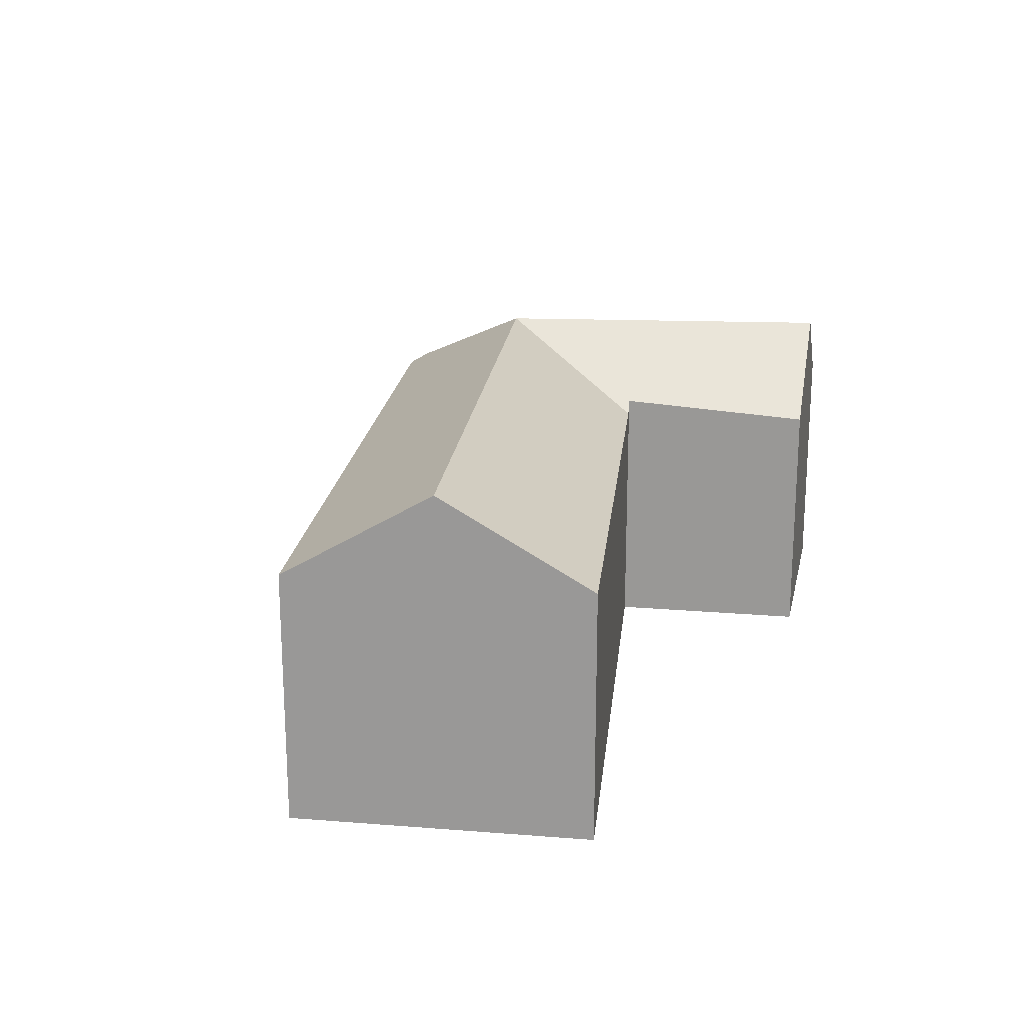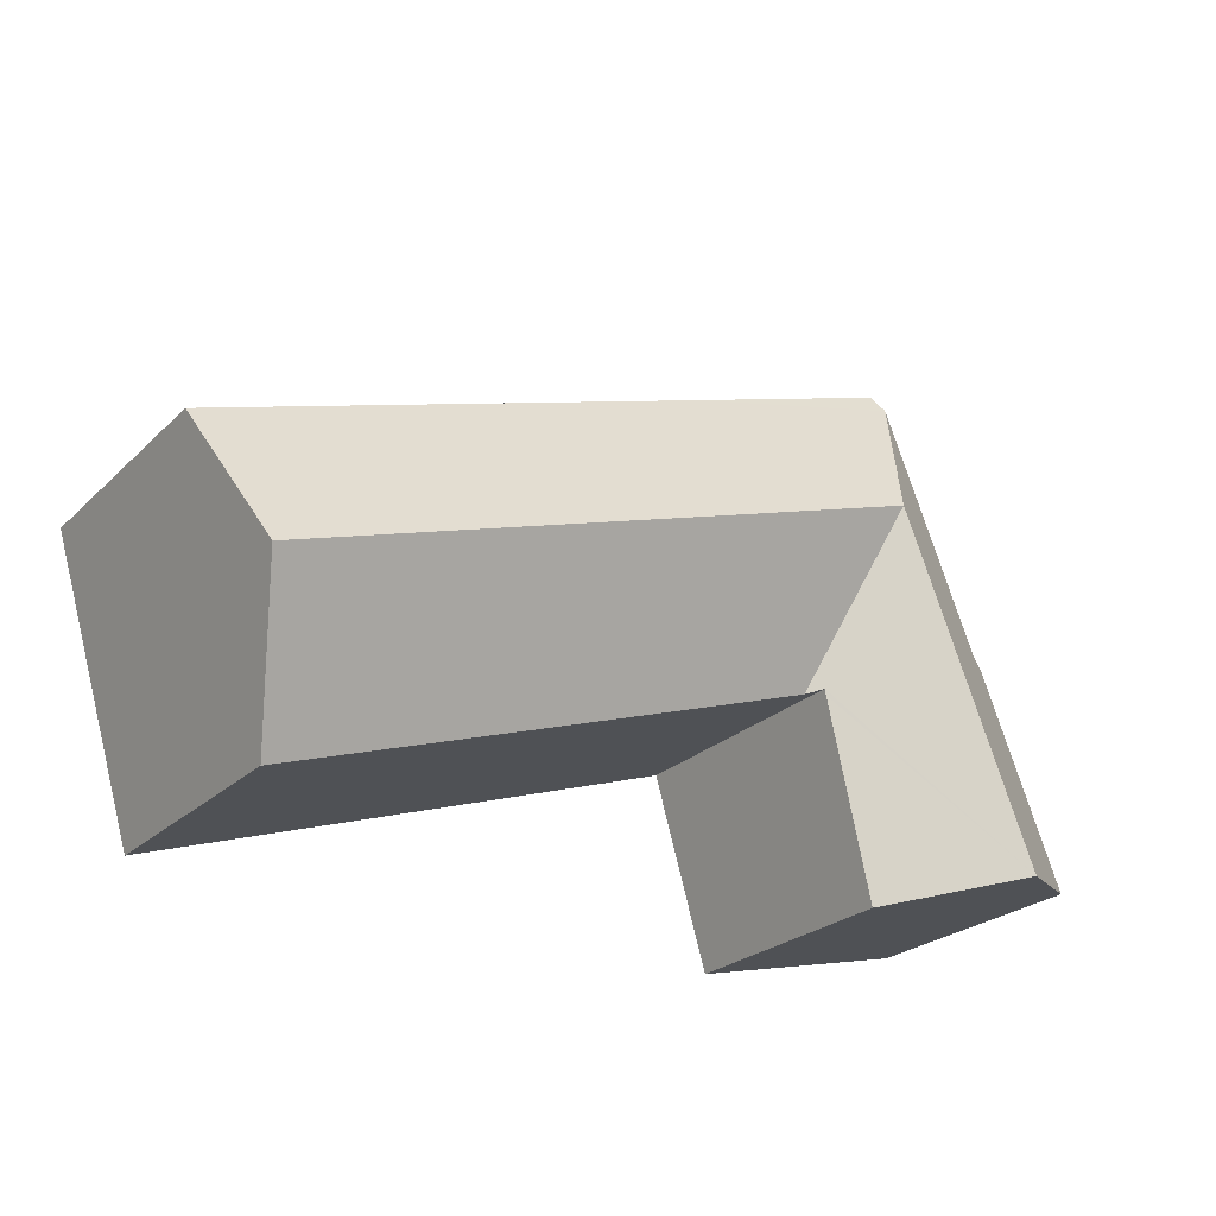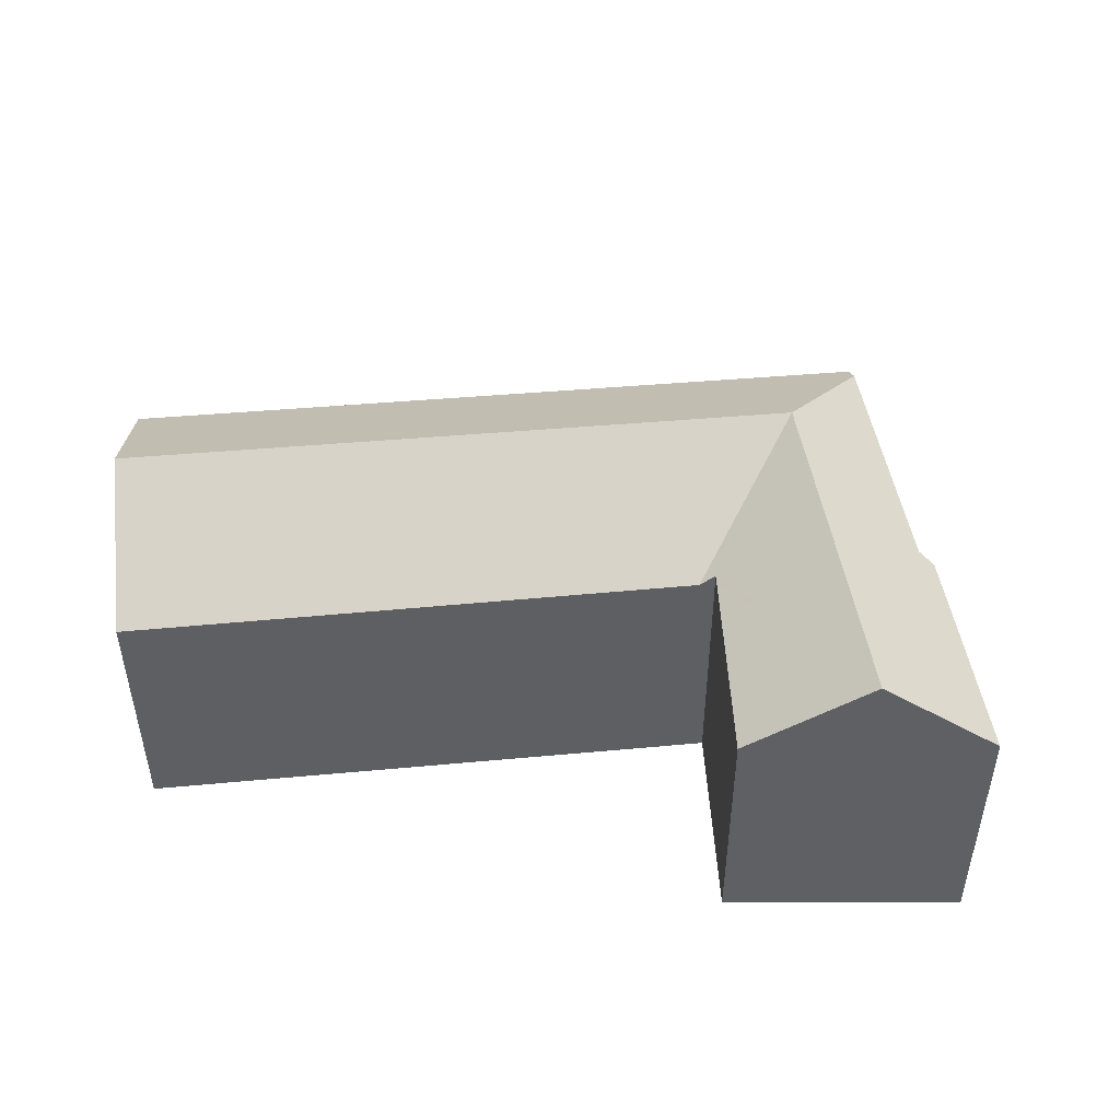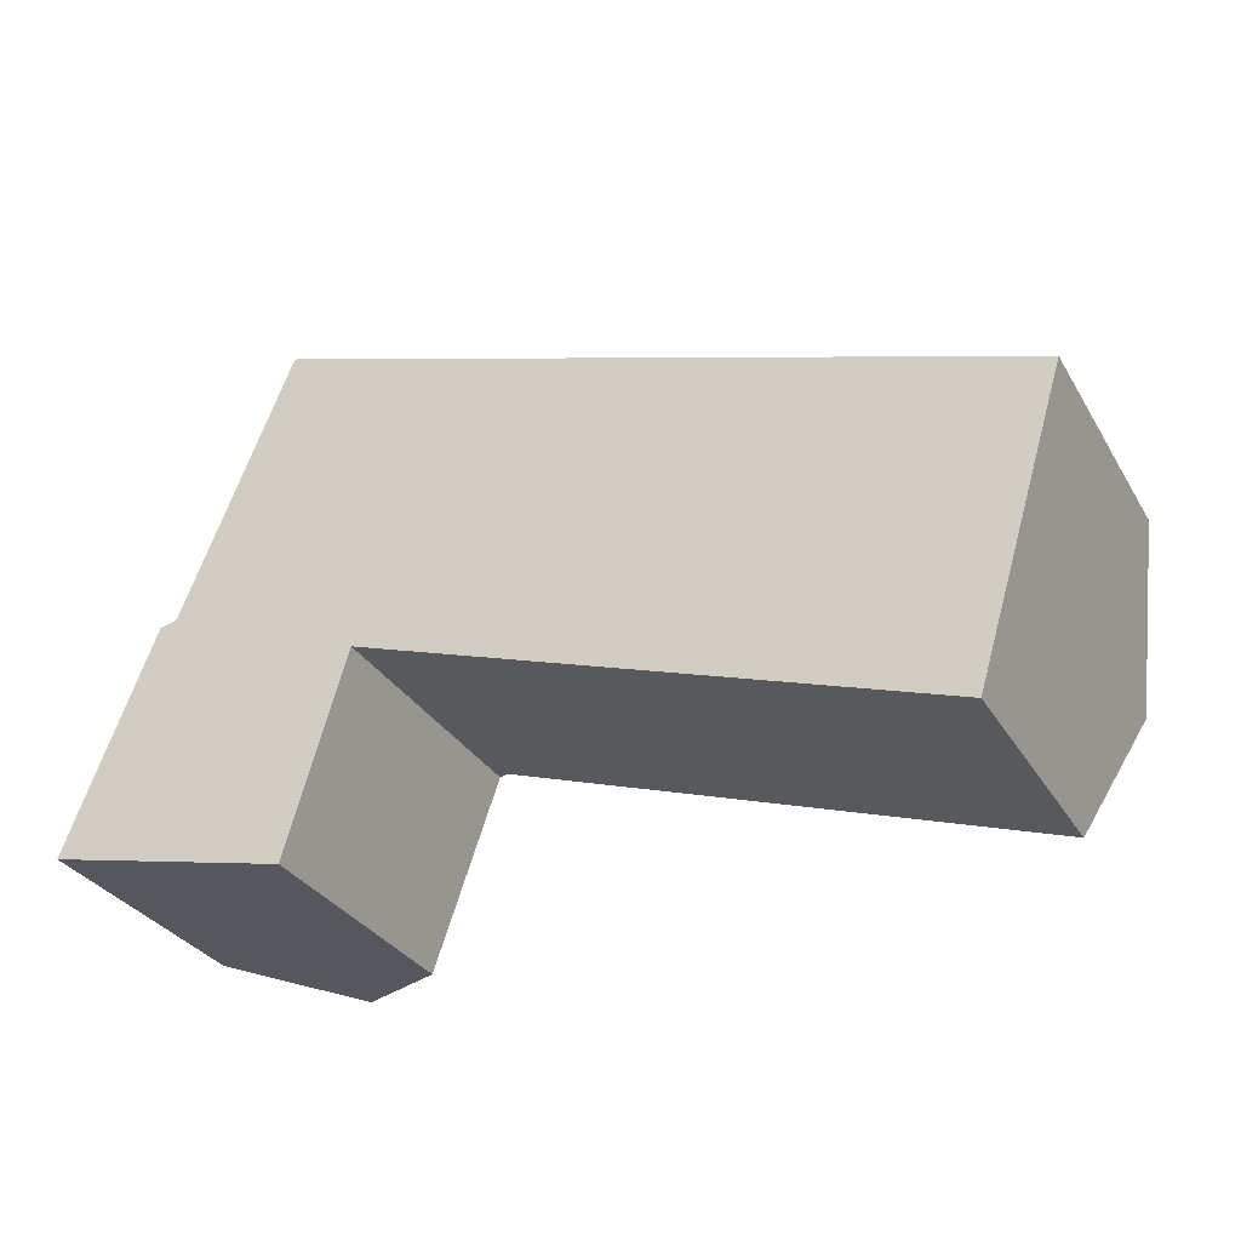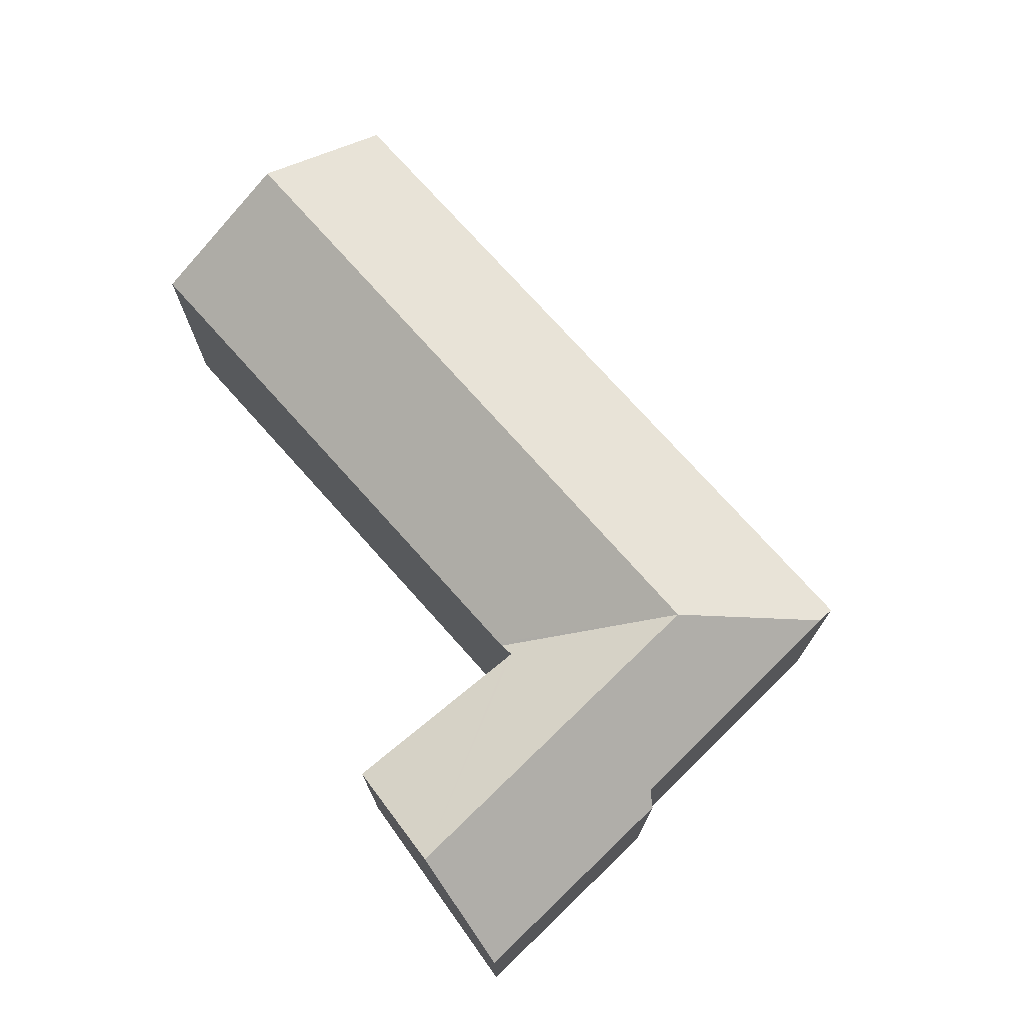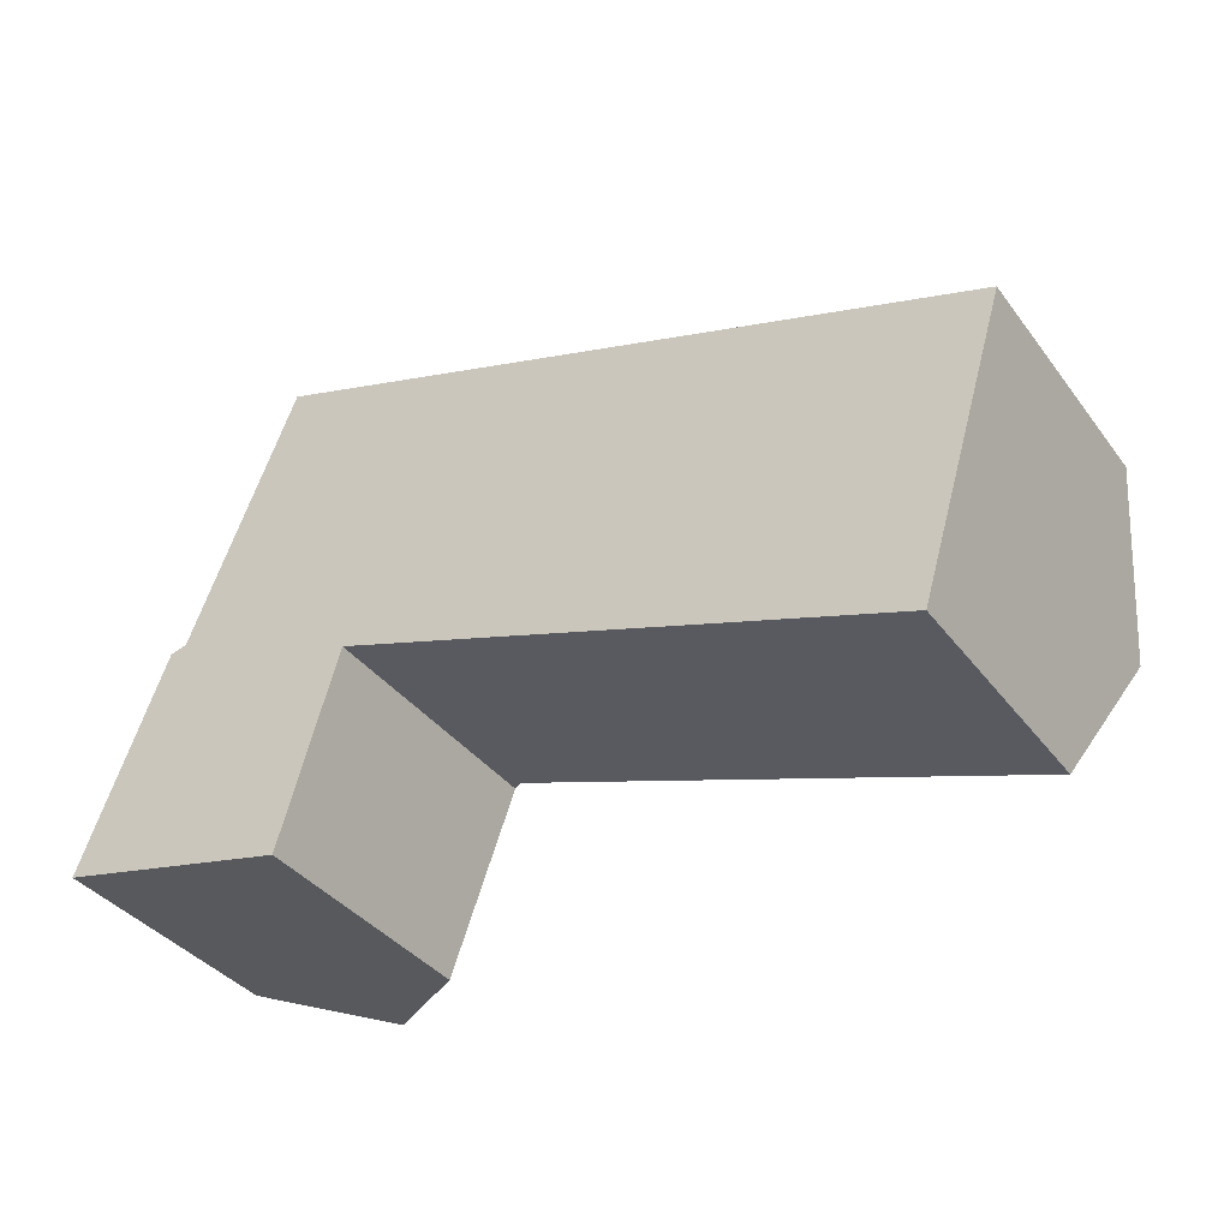
<metadata>
{"format":"obj","ext":"obj","renderer":"f3d","projection":"perspective","resolution":1024,"background":"white","views":[{"elev":19.6,"azim":115.3,"up":"+Y"},{"elev":-25.1,"azim":145.7,"up":"+Z"},{"elev":47.2,"azim":-166.8,"up":"+Y"},{"elev":-31.8,"azim":26.3,"up":"+Z"},{"elev":73.0,"azim":-112.5,"up":"+Y"},{"elev":-37.8,"azim":32.7,"up":"+Z"}]}
</metadata>
<code>
v  8.639 5.247 8.394
v  4.081 5.489 9.507
v  4.237 5.247 9.896
v  5.115 7.013 6.375
v  7.514 7.013 5.556
v  19.18 5.247 4.798
v  18.29 7.013 1.88
v  6.397 5.259 2.738
v  17.39 5.217 -1.087
v  6.305 5.259 2.77
v  6.001 5.491 2.876
v  2.367 7.013 -0.559
v  3.953 7.013 3.444
v  5.966 5.482 2.757
v  4.833 5.207 -1.141
v  2.074 5.472 4.51
v  1.725 5.261 4.424
v  1.649 5.262 4.23
v  0 5.28 3.233e-16
v  0 0 0
v  1.725 -2.709e-16 4.424
v  1.649 -2.59e-16 4.23
v  2.074 -2.762e-16 4.51
v  4.081 -5.821e-16 9.507
v  4.237 -6.06e-16 9.896
v  8.639 -5.14e-16 8.394
v  19.18 -2.938e-16 4.798
v  17.39 6.656e-17 -1.087
v  18.29 -1.151e-16 1.88
v  6.001 -1.761e-16 2.876
v  4.833 6.987e-17 -1.141
v  5.966 -1.688e-16 2.757
v  6.397 -1.677e-16 2.738
v  6.305 -1.696e-16 2.77
v  2.367 3.423e-17 -0.559
g defaultobject
f 1 2 3
f 2 1 4
f 4 1 5
f 5 1 6
f 5 6 7
f 8 7 9
f 7 8 5
f 5 8 4
f 4 8 10
f 11 12 13
f 12 11 14
f 12 14 15
f 4 11 13
f 11 4 10
f 4 16 2
f 16 4 13
f 16 13 17
f 17 13 18
f 18 13 19
f 19 13 12
f 20 18 19
f 18 20 17
f 17 20 21
f 21 20 22
f 23 2 16
f 2 23 3
f 3 23 24
f 3 24 25
f 17 23 16
f 23 17 21
f 25 1 3
f 1 25 6
f 6 25 26
f 6 26 27
f 27 7 6
f 7 27 9
f 9 27 28
f 28 27 29
f 30 14 11
f 14 30 15
f 15 30 31
f 31 30 32
f 28 8 9
f 8 28 33
f 8 33 10
f 10 33 11
f 11 33 30
f 30 33 34
f 15 19 12
f 19 15 20
f 20 15 35
f 35 15 31
f 26 29 27
f 29 26 28
f 28 26 33
f 33 26 25
f 33 25 24
f 33 24 23
f 33 23 30
f 30 23 32
f 32 23 31
f 31 23 21
f 31 21 22
f 31 22 20
f 31 20 35

</code>
